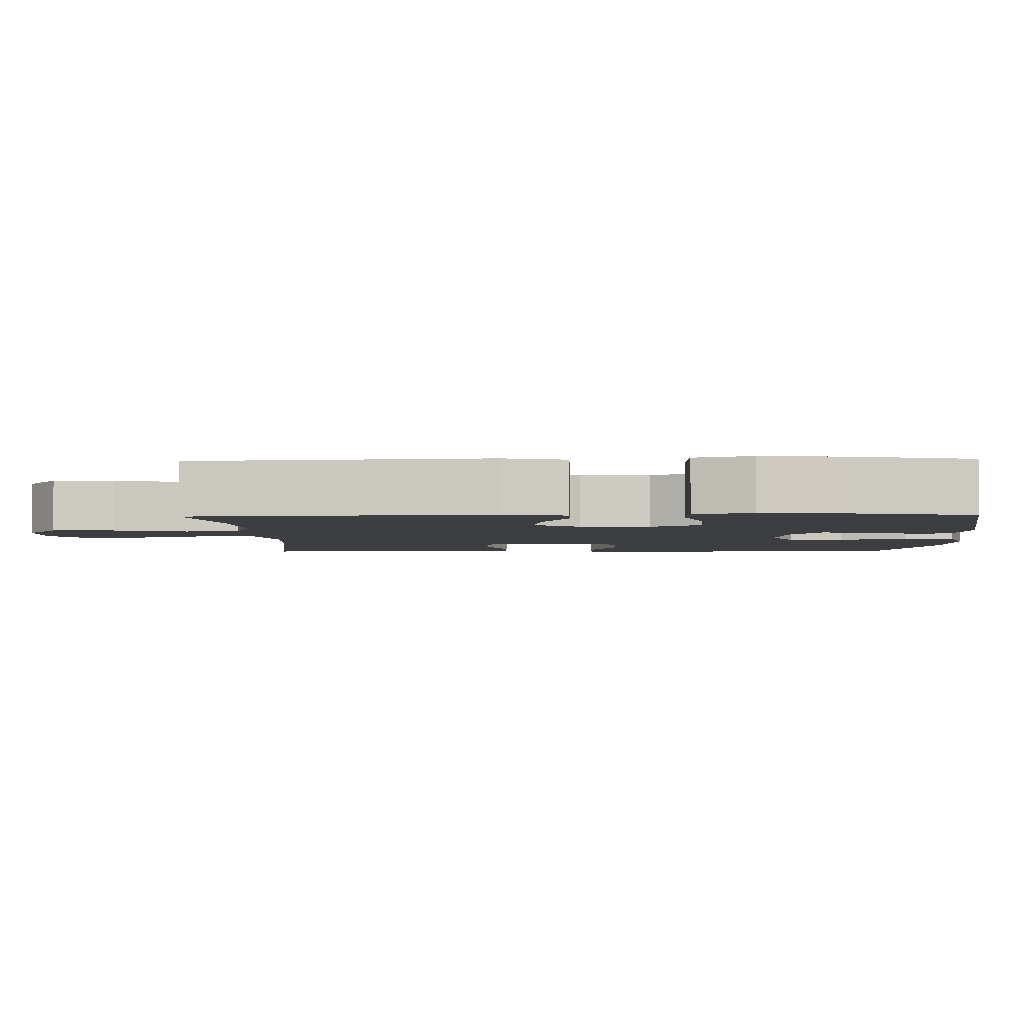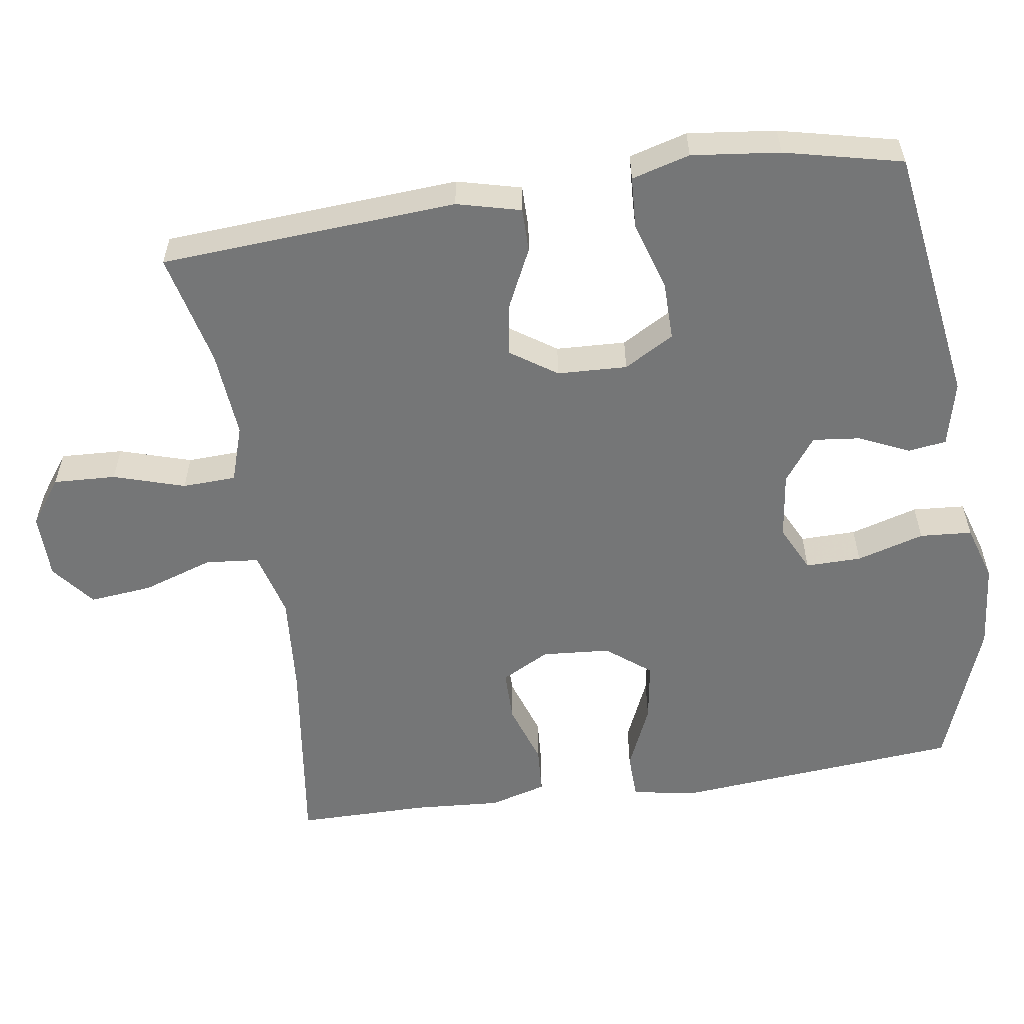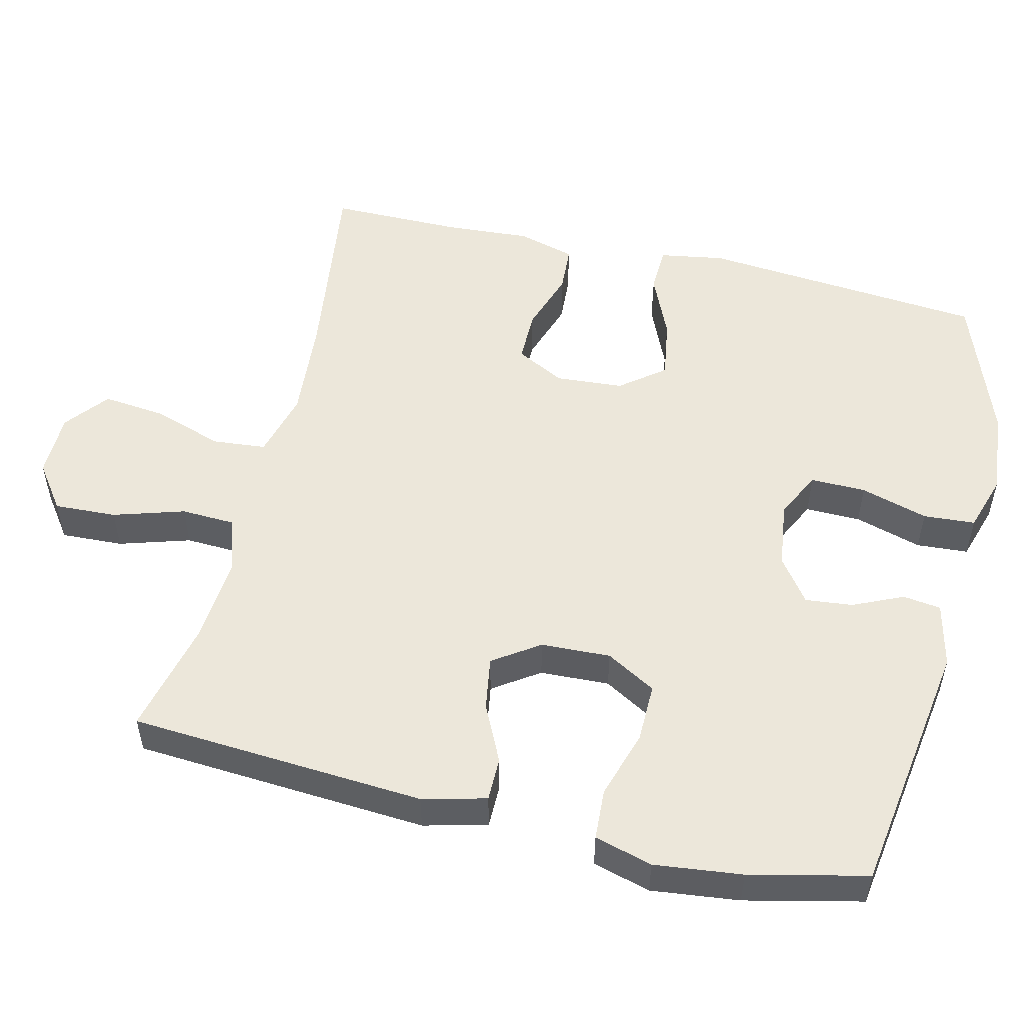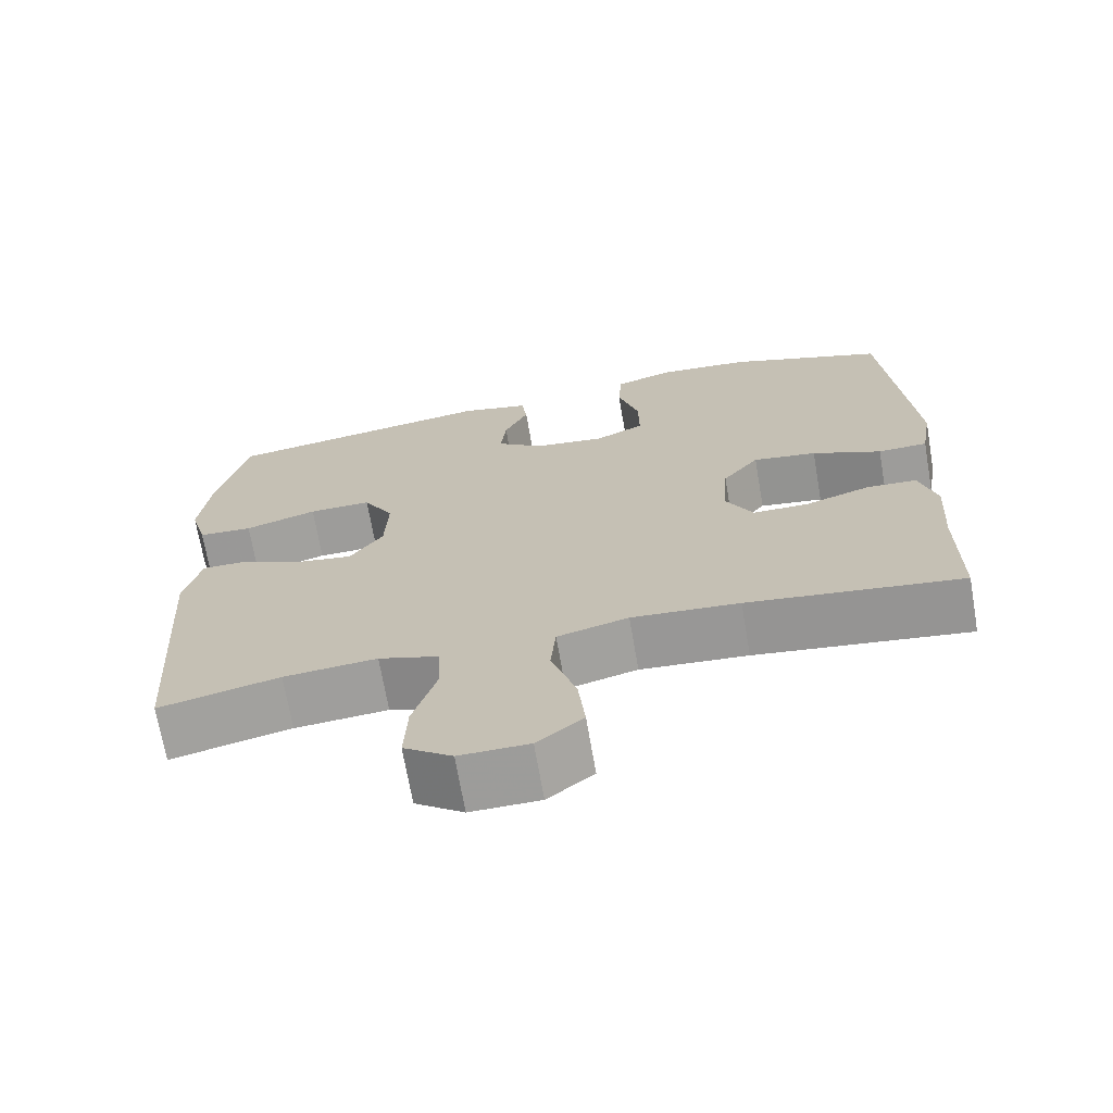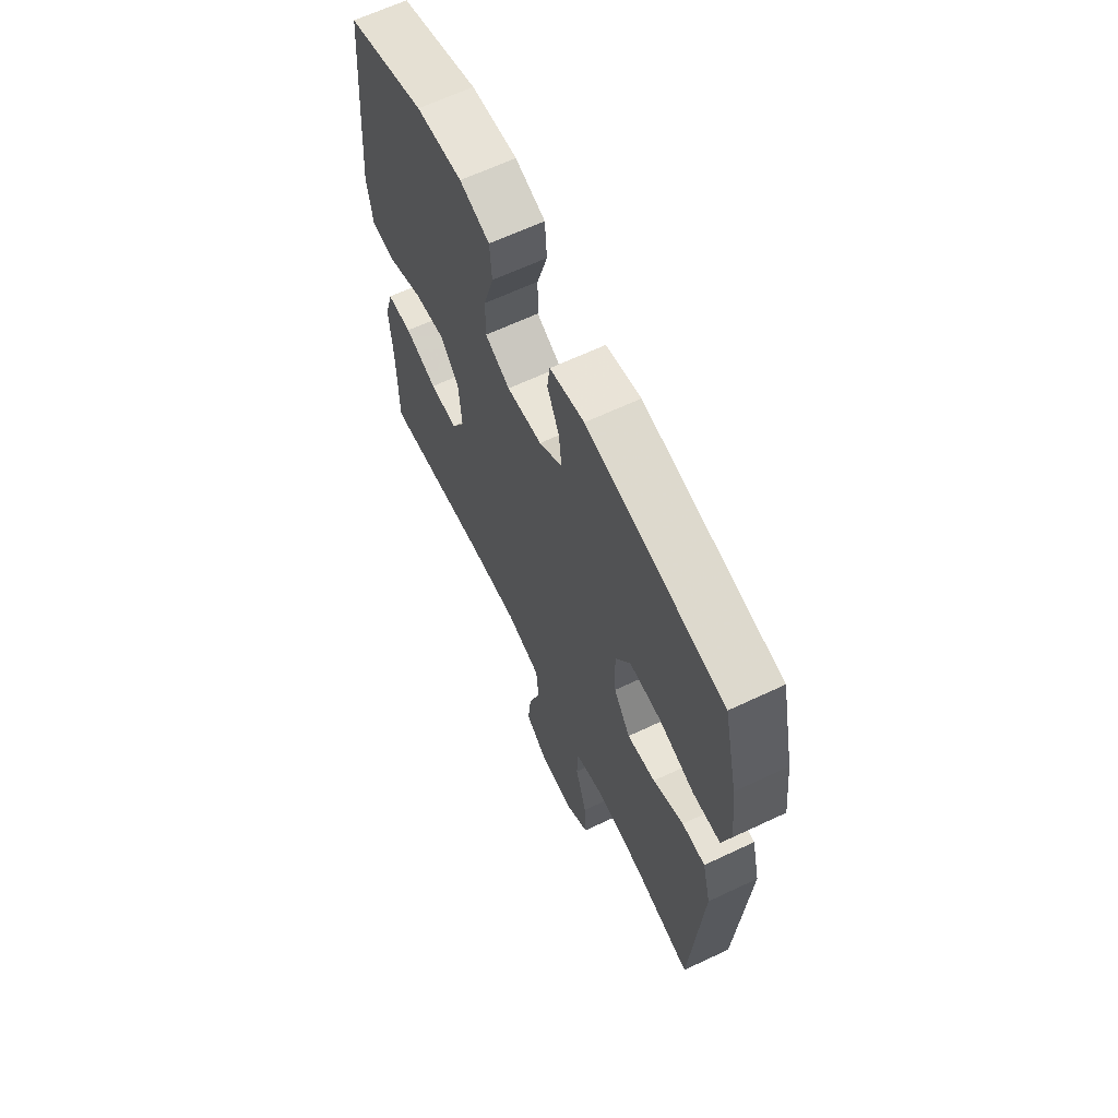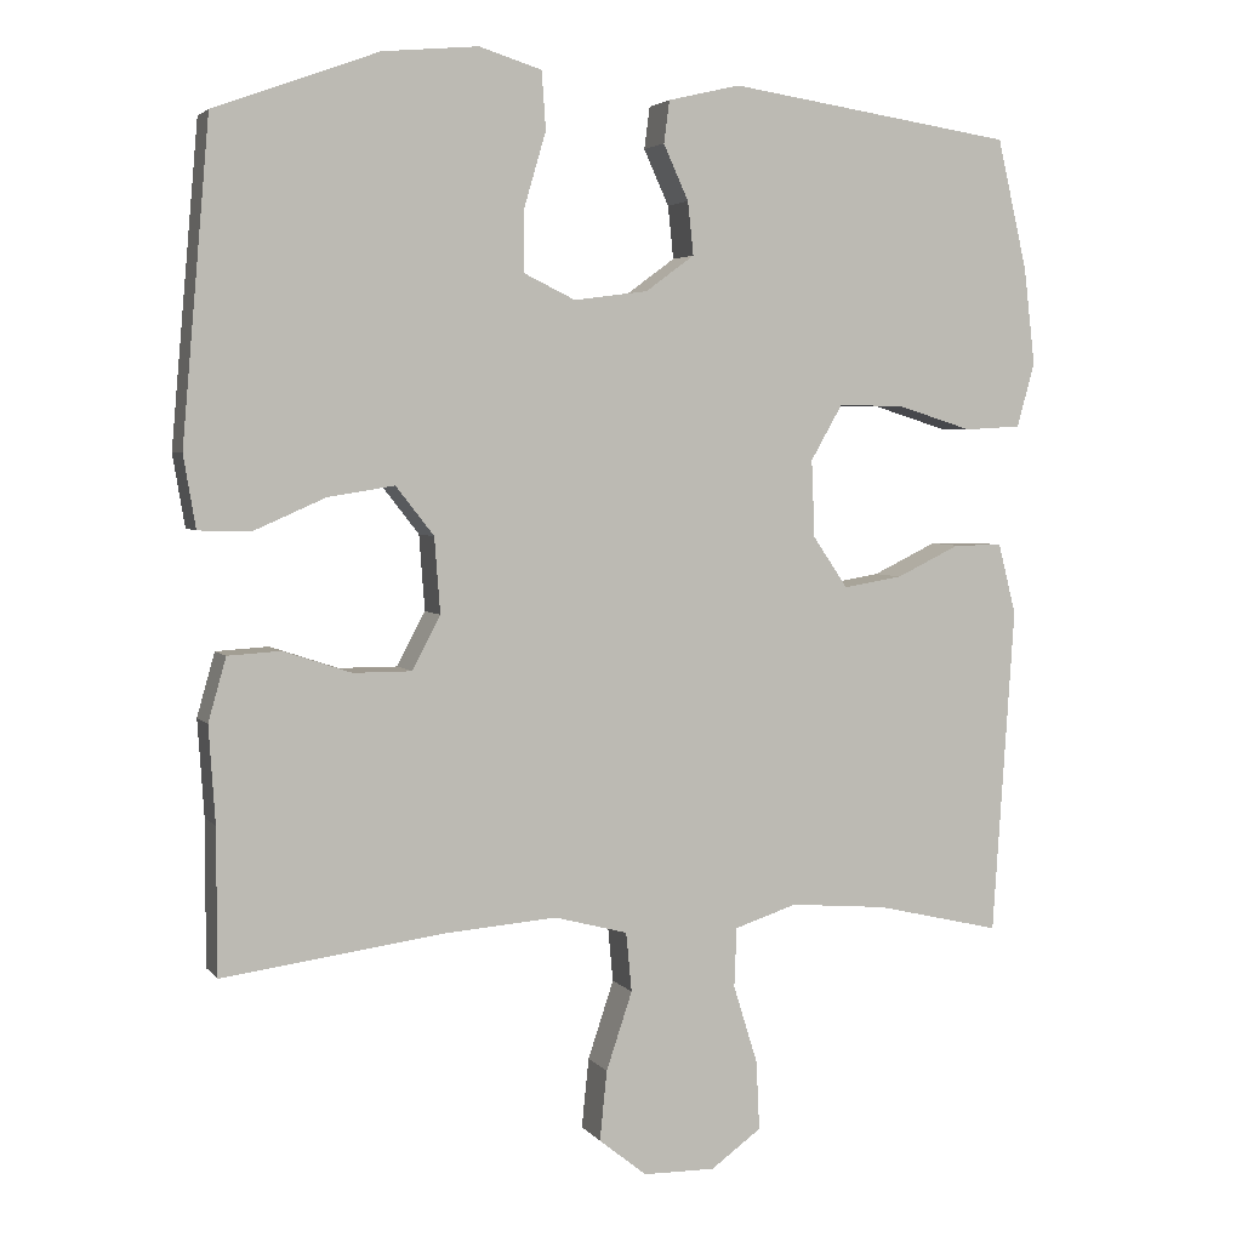
<metadata>
{"format":"obj","ext":"obj","renderer":"f3d","projection":"perspective","resolution":1024,"background":"white","views":[{"elev":-3.5,"azim":-88.1,"up":"+Y"},{"elev":-56.7,"azim":-81.5,"up":"+Y"},{"elev":52.5,"azim":-76.4,"up":"+Y"},{"elev":-69.8,"azim":9.8,"up":"+Z"},{"elev":64.8,"azim":-115.4,"up":"+Z"},{"elev":3.9,"azim":160.8,"up":"+Z"}]}
</metadata>
<code>
v -0.5 0.07 0.5
v -0.147 0.07 0.553
v -0.058 0.07 0.532
v -0.051 0.07 0.48
v -0.082 0.07 0.412
v -0.089 0.07 0.347
v -0.029 0.07 0.303
v 0.062 0.07 0.291
v 0.126 0.07 0.322
v 0.125 0.07 0.398
v 0.098 0.07 0.49
v 0.103 0.07 0.561
v 0.18 0.07 0.585
v 0.298 0.07 0.574
v 0.5 0.07 0.5
v 0.534 0.07 0.11
v 0.519 0.07 0.021
v 0.455 0.07 0.019
v 0.366 0.07 0.058
v 0.284 0.07 0.071
v 0.237 0.07 0.011
v 0.23 0.07 -0.082
v 0.265 0.07 -0.148
v 0.337 0.07 -0.148
v 0.421 0.07 -0.12
v 0.486 0.07 -0.124
v 0.508 0.07 -0.202
v 0.5 0.07 -0.321
v 0.5 0.07 -0.5
v 0.226 0.07 -0.463
v 0.088 0.07 -0.452
v -0.003 0.07 -0.476
v -0.01 0.07 -0.549
v 0.022 0.07 -0.645
v 0.031 0.07 -0.731
v -0.028 0.07 -0.778
v -0.117 0.07 -0.779
v -0.179 0.07 -0.734
v -0.175 0.07 -0.649
v -0.145 0.07 -0.552
v -0.148 0.07 -0.479
v -0.225 0.07 -0.454
v -0.345 0.07 -0.464
v -0.5 0.07 -0.5
v -0.527 0.07 -0.096
v -0.505 0.07 -0.009
v -0.445 0.07 -0.009
v -0.366 0.07 -0.047
v -0.293 0.07 -0.059
v -0.25 0.07 0.004
v -0.246 0.07 0.099
v -0.285 0.07 0.167
v -0.366 0.07 0.166
v -0.459 0.07 0.137
v -0.529 0.07 0.141
v -0.551 0.07 0.22
v -0.537 0.07 0.34
v -0.5 0 0.5
v -0.147 0 0.553
v -0.058 0 0.532
v -0.051 0 0.48
v -0.082 0 0.412
v -0.089 0 0.347
v -0.029 0 0.303
v 0.062 0 0.291
v 0.126 0 0.322
v 0.125 0 0.398
v 0.098 0 0.49
v 0.103 0 0.561
v 0.18 0 0.585
v 0.298 0 0.574
v 0.5 0 0.5
v 0.534 0 0.11
v 0.519 0 0.021
v 0.455 0 0.019
v 0.366 0 0.058
v 0.284 0 0.071
v 0.237 0 0.011
v 0.23 0 -0.082
v 0.265 0 -0.148
v 0.337 0 -0.148
v 0.421 0 -0.12
v 0.486 0 -0.124
v 0.508 0 -0.202
v 0.5 0 -0.321
v 0.5 0 -0.5
v 0.226 0 -0.463
v 0.088 0 -0.452
v -0.003 0 -0.476
v -0.01 0 -0.549
v 0.022 0 -0.645
v 0.031 0 -0.731
v -0.028 0 -0.778
v -0.117 0 -0.779
v -0.179 0 -0.734
v -0.175 0 -0.649
v -0.145 0 -0.552
v -0.148 0 -0.479
v -0.225 0 -0.454
v -0.345 0 -0.464
v -0.5 0 -0.5
v -0.527 0 -0.096
v -0.505 0 -0.009
v -0.445 0 -0.009
v -0.366 0 -0.047
v -0.293 0 -0.059
v -0.25 0 0.004
v -0.246 0 0.099
v -0.285 0 0.167
v -0.366 0 0.166
v -0.459 0 0.137
v -0.529 0 0.141
v -0.551 0 0.22
v -0.537 0 0.34
f 3 4 5
f 2 3 5
f 1 2 5
f 57 1 5
f 56 57 5
f 55 56 5
f 54 55 5
f 53 54 5
f 52 53 5 6
f 51 52 6 7
f 50 51 7 8
f 49 50 8 9
f 46 47 48
f 45 46 48
f 44 45 48
f 43 44 48
f 42 43 48 49
f 41 42 49 9
f 38 39 40
f 37 38 40
f 36 37 40
f 35 36 40
f 34 35 40
f 33 34 40
f 32 33 40 41
f 31 32 41 9
f 28 29 30
f 28 30 31
f 27 28 31
f 26 27 31
f 25 26 31
f 24 25 31
f 23 24 31
f 22 23 31
f 21 22 31 9
f 17 18 19
f 16 17 19
f 15 16 19
f 14 15 19
f 13 14 19
f 12 13 19
f 11 12 19
f 10 11 19
f 10 19 20
f 9 10 20 21
f 62 61 60
f 62 60 59
f 62 59 58
f 62 58 114
f 62 114 113
f 62 113 112
f 62 112 111
f 62 111 110
f 63 62 110 109
f 64 63 109 108
f 65 64 108 107
f 66 65 107 106
f 105 104 103
f 105 103 102
f 105 102 101
f 105 101 100
f 106 105 100 99
f 66 106 99 98
f 97 96 95
f 97 95 94
f 97 94 93
f 97 93 92
f 97 92 91
f 97 91 90
f 98 97 90 89
f 66 98 89 88
f 87 86 85
f 88 87 85
f 88 85 84
f 88 84 83
f 88 83 82
f 88 82 81
f 88 81 80
f 88 80 79
f 66 88 79 78
f 76 75 74
f 76 74 73
f 76 73 72
f 76 72 71
f 76 71 70
f 76 70 69
f 76 69 68
f 76 68 67
f 77 76 67
f 78 77 67 66
f 1 58 59 2
f 2 59 60 3
f 3 60 61 4
f 4 61 62 5
f 5 62 63 6
f 6 63 64 7
f 7 64 65 8
f 8 65 66 9
f 9 66 67 10
f 10 67 68 11
f 11 68 69 12
f 12 69 70 13
f 13 70 71 14
f 14 71 72 15
f 15 72 73 16
f 16 73 74 17
f 17 74 75 18
f 18 75 76 19
f 19 76 77 20
f 20 77 78 21
f 21 78 79 22
f 22 79 80 23
f 23 80 81 24
f 24 81 82 25
f 25 82 83 26
f 26 83 84 27
f 27 84 85 28
f 28 85 86 29
f 29 86 87 30
f 30 87 88 31
f 31 88 89 32
f 32 89 90 33
f 33 90 91 34
f 34 91 92 35
f 35 92 93 36
f 36 93 94 37
f 37 94 95 38
f 38 95 96 39
f 39 96 97 40
f 40 97 98 41
f 41 98 99 42
f 42 99 100 43
f 43 100 101 44
f 44 101 102 45
f 45 102 103 46
f 46 103 104 47
f 47 104 105 48
f 48 105 106 49
f 49 106 107 50
f 50 107 108 51
f 51 108 109 52
f 52 109 110 53
f 53 110 111 54
f 54 111 112 55
f 55 112 113 56
f 56 113 114 57
f 57 114 58 1

</code>
